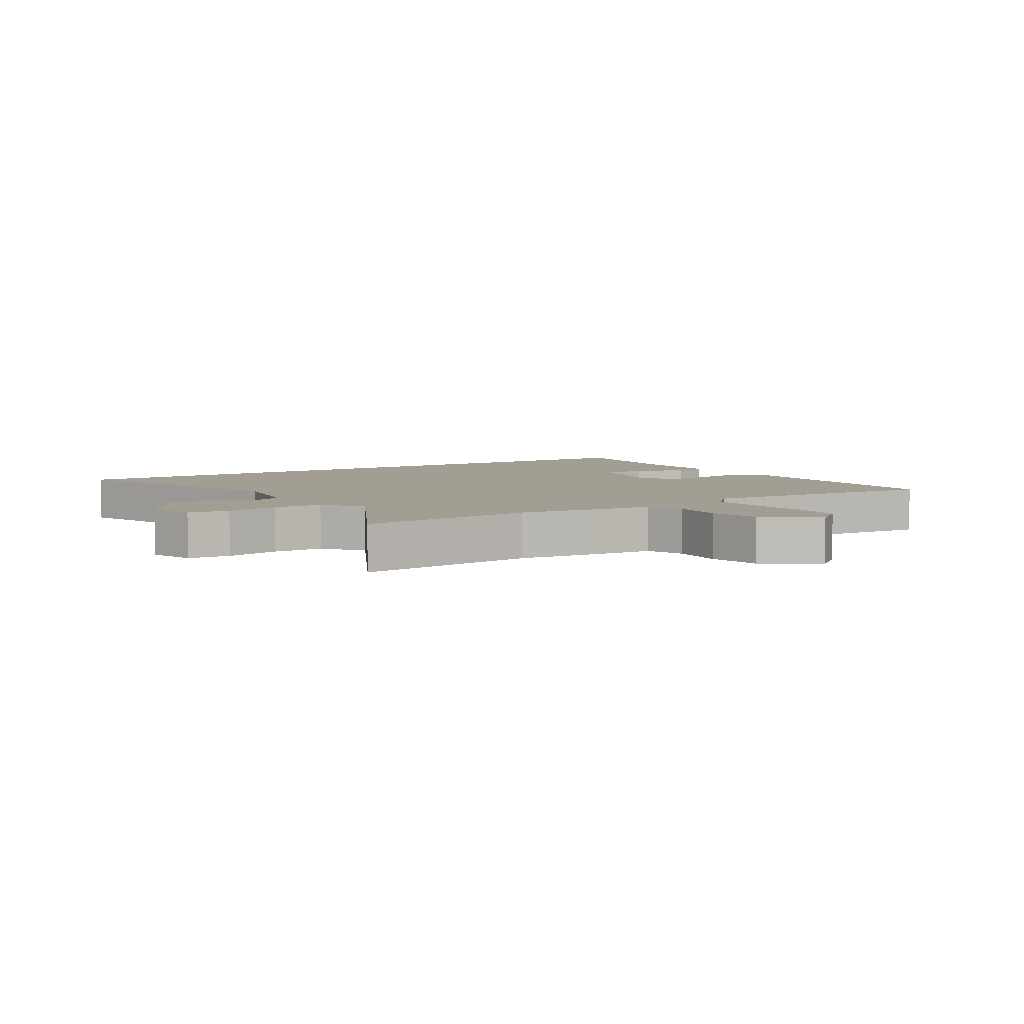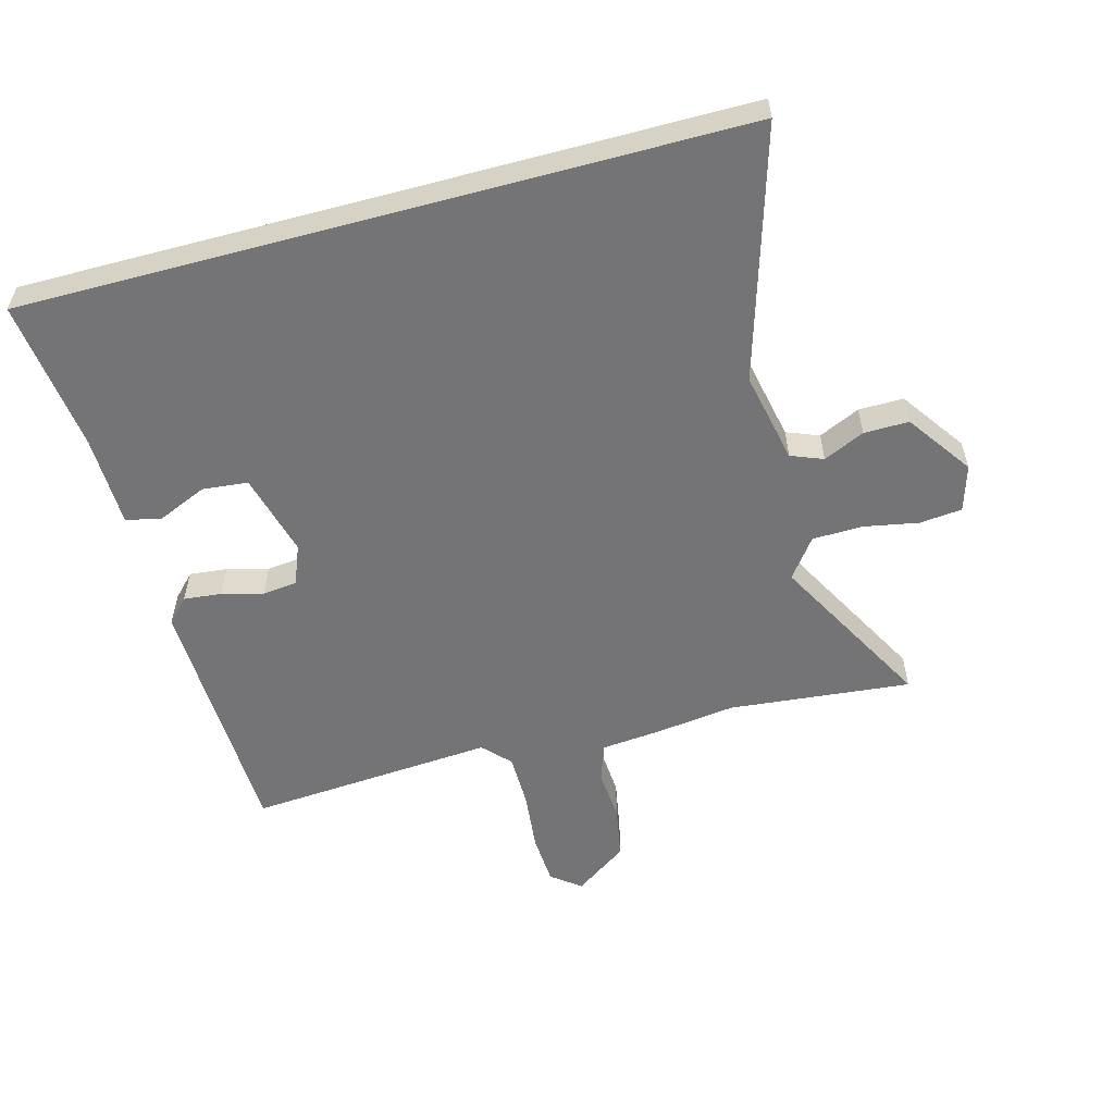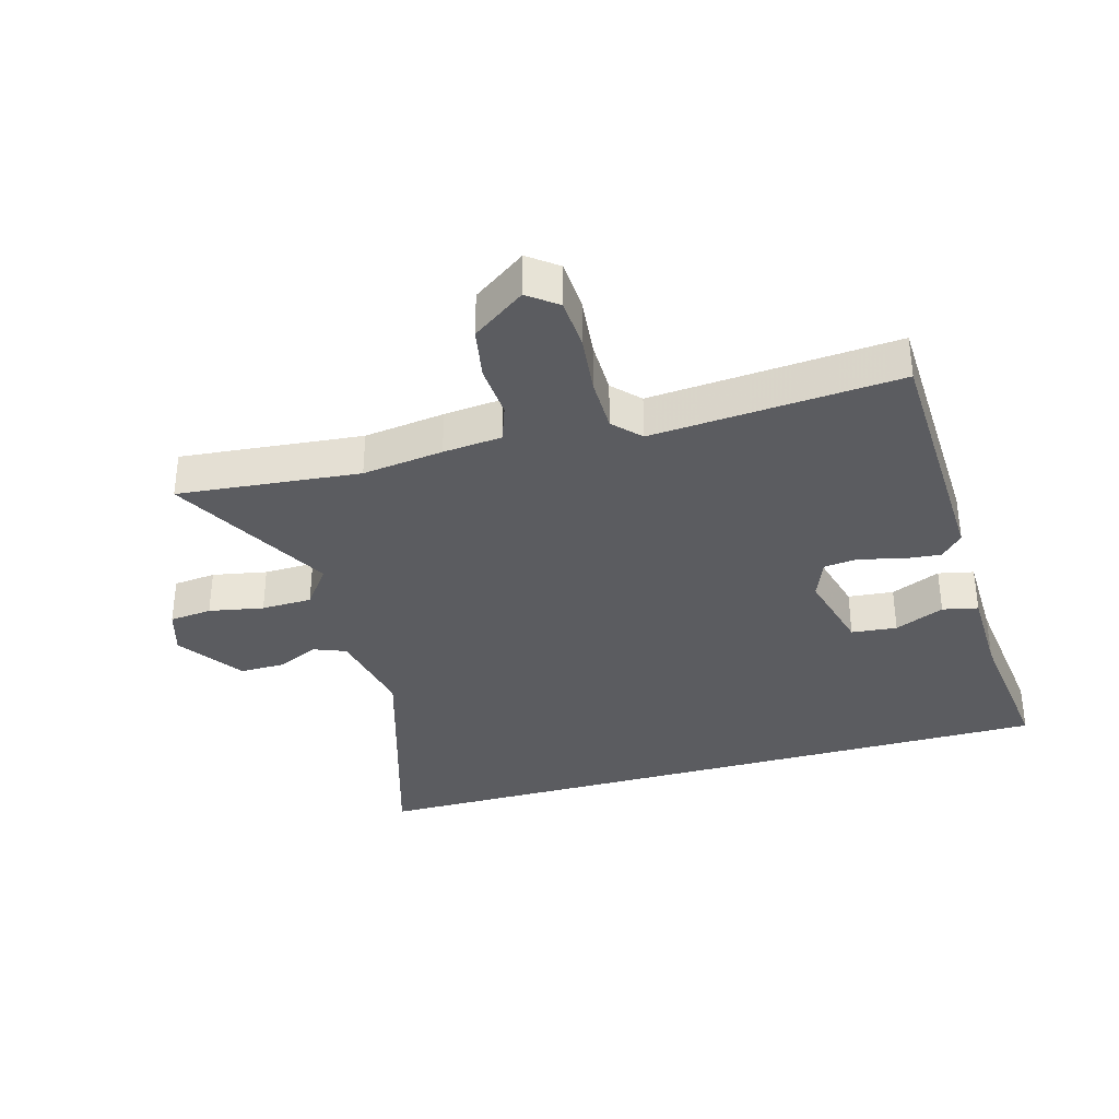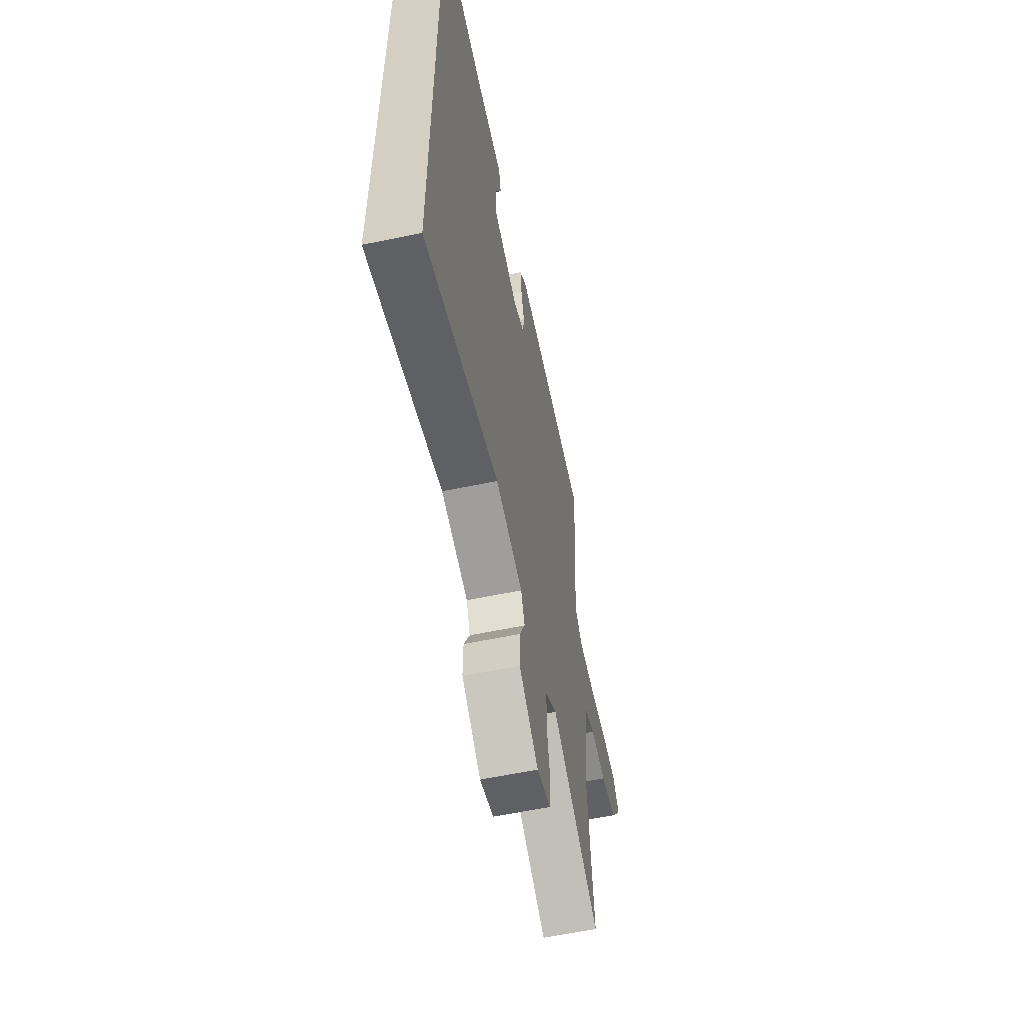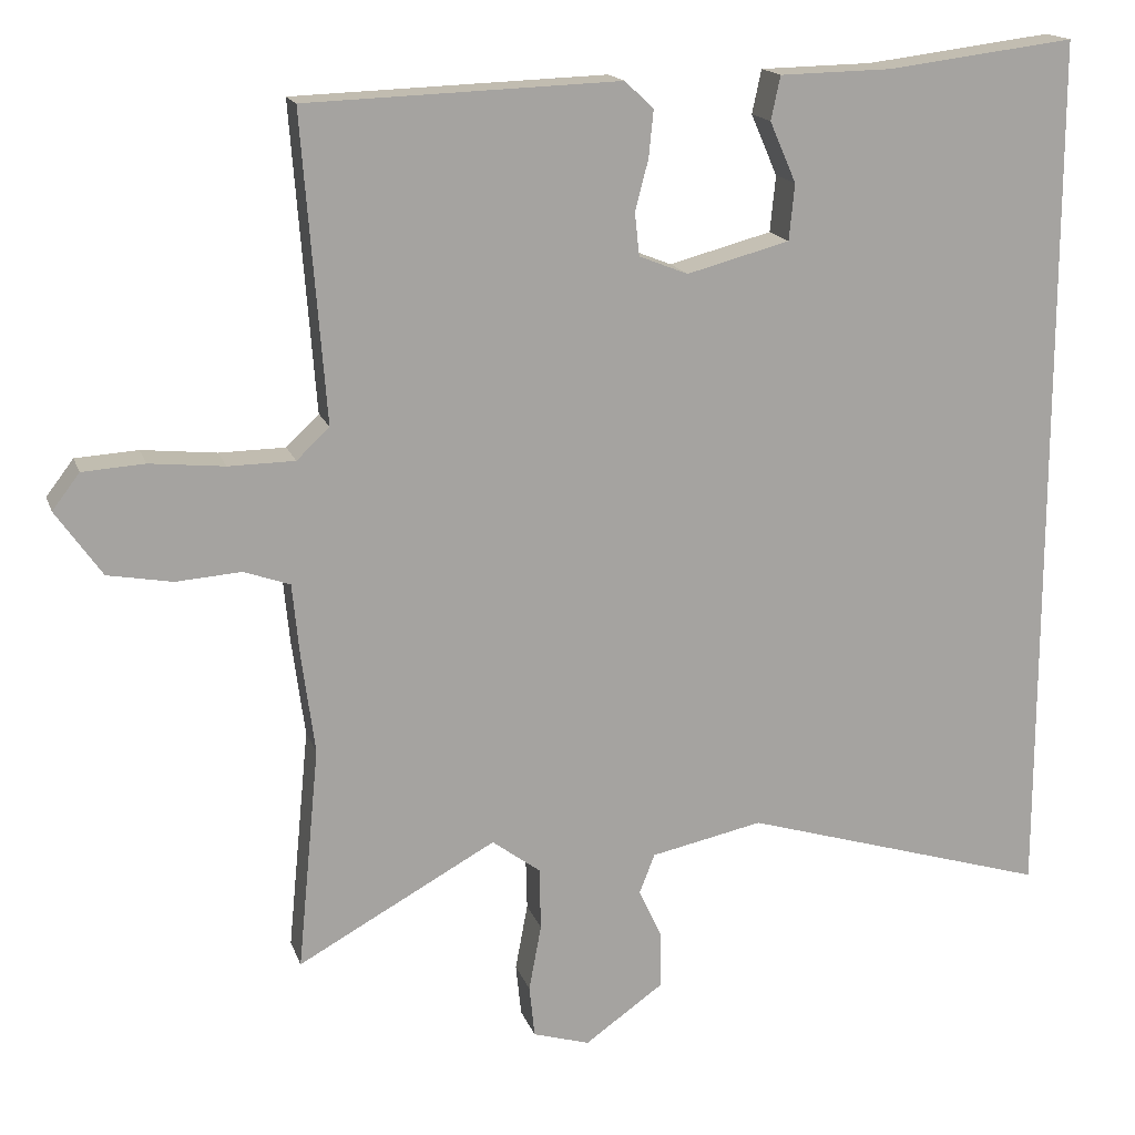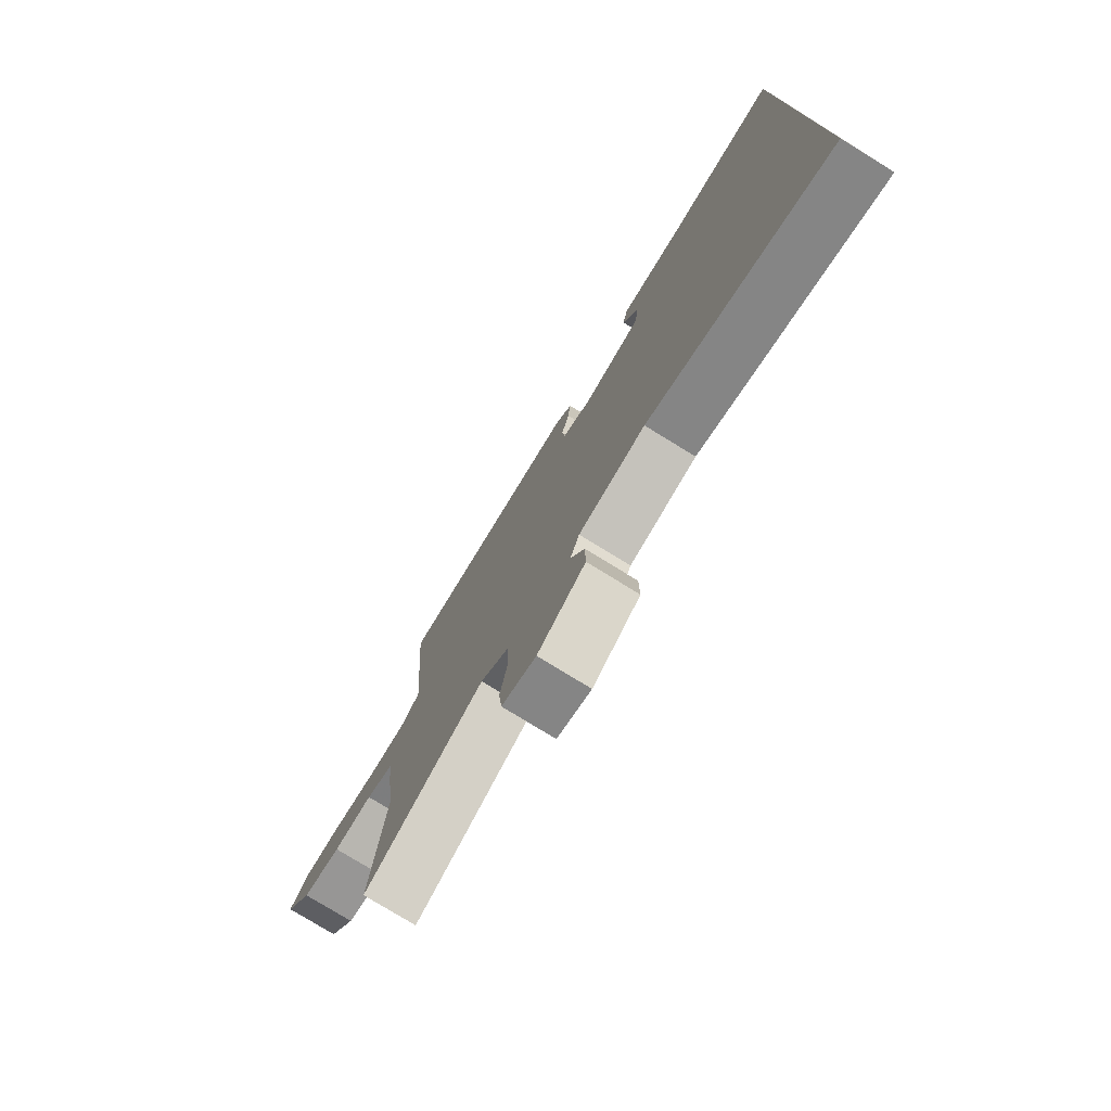
<metadata>
{"format":"obj","ext":"obj","renderer":"f3d","projection":"perspective","resolution":1024,"background":"white","views":[{"elev":5.2,"azim":-123.5,"up":"+Y"},{"elev":-56.3,"azim":105.1,"up":"+Y"},{"elev":-35.1,"azim":-74.3,"up":"+Y"},{"elev":-59.9,"azim":102.0,"up":"+Z"},{"elev":16.4,"azim":-15.7,"up":"+Z"},{"elev":-77.6,"azim":58.4,"up":"+Z"}]}
</metadata>
<code>
v -0.488 0.07 0.463
v -0.086 0.07 0.477
v -0.049 0.07 0.442
v -0.055 0.07 0.382
v -0.072 0.07 0.317
v -0.066 0.07 0.262
v -0.003 0.07 0.237
v 0.129 0.07 0.272
v 0.136 0.07 0.344
v 0.102 0.07 0.422
v 0.114 0.07 0.478
v 0.259 0.07 0.481
v 0.5 0.07 0.511
v 0.5 0.07 -0.623
v 0.105 0.07 -0.504
v -0.039 0.07 -0.534
v -0.059 0.07 -0.585
v -0.029 0.07 -0.65
v -0.028 0.07 -0.721
v -0.13 0.07 -0.793
v -0.203 0.07 -0.771
v -0.21 0.07 -0.704
v -0.194 0.07 -0.618
v -0.196 0.07 -0.538
v -0.258 0.07 -0.492
v -0.513 0.07 -0.632
v -0.485 0.07 -0.345
v -0.502 0.07 -0.217
v -0.511 0.07 -0.124
v -0.57 0.07 -0.103
v -0.654 0.07 -0.109
v -0.737 0.07 -0.094
v -0.796 0.07 -0.01
v -0.761 0.07 0.036
v -0.681 0.07 0.041
v -0.585 0.07 0.031
v -0.5 0.07 0.032
v -0.458 0.07 0.072
v -0.488 0 0.463
v -0.086 0 0.477
v -0.049 0 0.442
v -0.055 0 0.382
v -0.072 0 0.317
v -0.066 0 0.262
v -0.003 0 0.237
v 0.129 0 0.272
v 0.136 0 0.344
v 0.102 0 0.422
v 0.114 0 0.478
v 0.259 0 0.481
v 0.5 0 0.511
v 0.5 0 -0.623
v 0.105 0 -0.504
v -0.039 0 -0.534
v -0.059 0 -0.585
v -0.029 0 -0.65
v -0.028 0 -0.721
v -0.13 0 -0.793
v -0.203 0 -0.771
v -0.21 0 -0.704
v -0.194 0 -0.618
v -0.196 0 -0.538
v -0.258 0 -0.492
v -0.513 0 -0.632
v -0.485 0 -0.345
v -0.502 0 -0.217
v -0.511 0 -0.124
v -0.57 0 -0.103
v -0.654 0 -0.109
v -0.737 0 -0.094
v -0.796 0 -0.01
v -0.761 0 0.036
v -0.681 0 0.041
v -0.585 0 0.031
v -0.5 0 0.032
v -0.458 0 0.072
f 33 34 35 36
f 33 36 37
f 30 31 32 33
f 29 30 33 37
f 27 28 29 37
f 25 26 27
f 25 27 37 38
f 20 21 22 23
f 20 23 24
f 17 18 19 20
f 17 20 24
f 16 17 24 25
f 12 13 14 15
f 9 10 11 12
f 8 9 12 15
f 7 8 15 16
f 2 3 4 5
f 38 1 2 5
f 38 5 6
f 16 25 38
f 6 7 16 38
f 74 73 72 71
f 75 74 71
f 71 70 69 68
f 75 71 68 67
f 75 67 66 65
f 65 64 63
f 76 75 65 63
f 61 60 59 58
f 62 61 58
f 58 57 56 55
f 62 58 55
f 63 62 55 54
f 53 52 51 50
f 50 49 48 47
f 53 50 47 46
f 54 53 46 45
f 43 42 41 40
f 43 40 39 76
f 44 43 76
f 76 63 54
f 76 54 45 44
f 1 39 40 2
f 2 40 41 3
f 3 41 42 4
f 4 42 43 5
f 5 43 44 6
f 6 44 45 7
f 7 45 46 8
f 8 46 47 9
f 9 47 48 10
f 10 48 49 11
f 11 49 50 12
f 12 50 51 13
f 13 51 52 14
f 14 52 53 15
f 15 53 54 16
f 16 54 55 17
f 17 55 56 18
f 18 56 57 19
f 19 57 58 20
f 20 58 59 21
f 21 59 60 22
f 22 60 61 23
f 23 61 62 24
f 24 62 63 25
f 25 63 64 26
f 26 64 65 27
f 27 65 66 28
f 28 66 67 29
f 29 67 68 30
f 30 68 69 31
f 31 69 70 32
f 32 70 71 33
f 33 71 72 34
f 34 72 73 35
f 35 73 74 36
f 36 74 75 37
f 37 75 76 38
f 38 76 39 1

</code>
